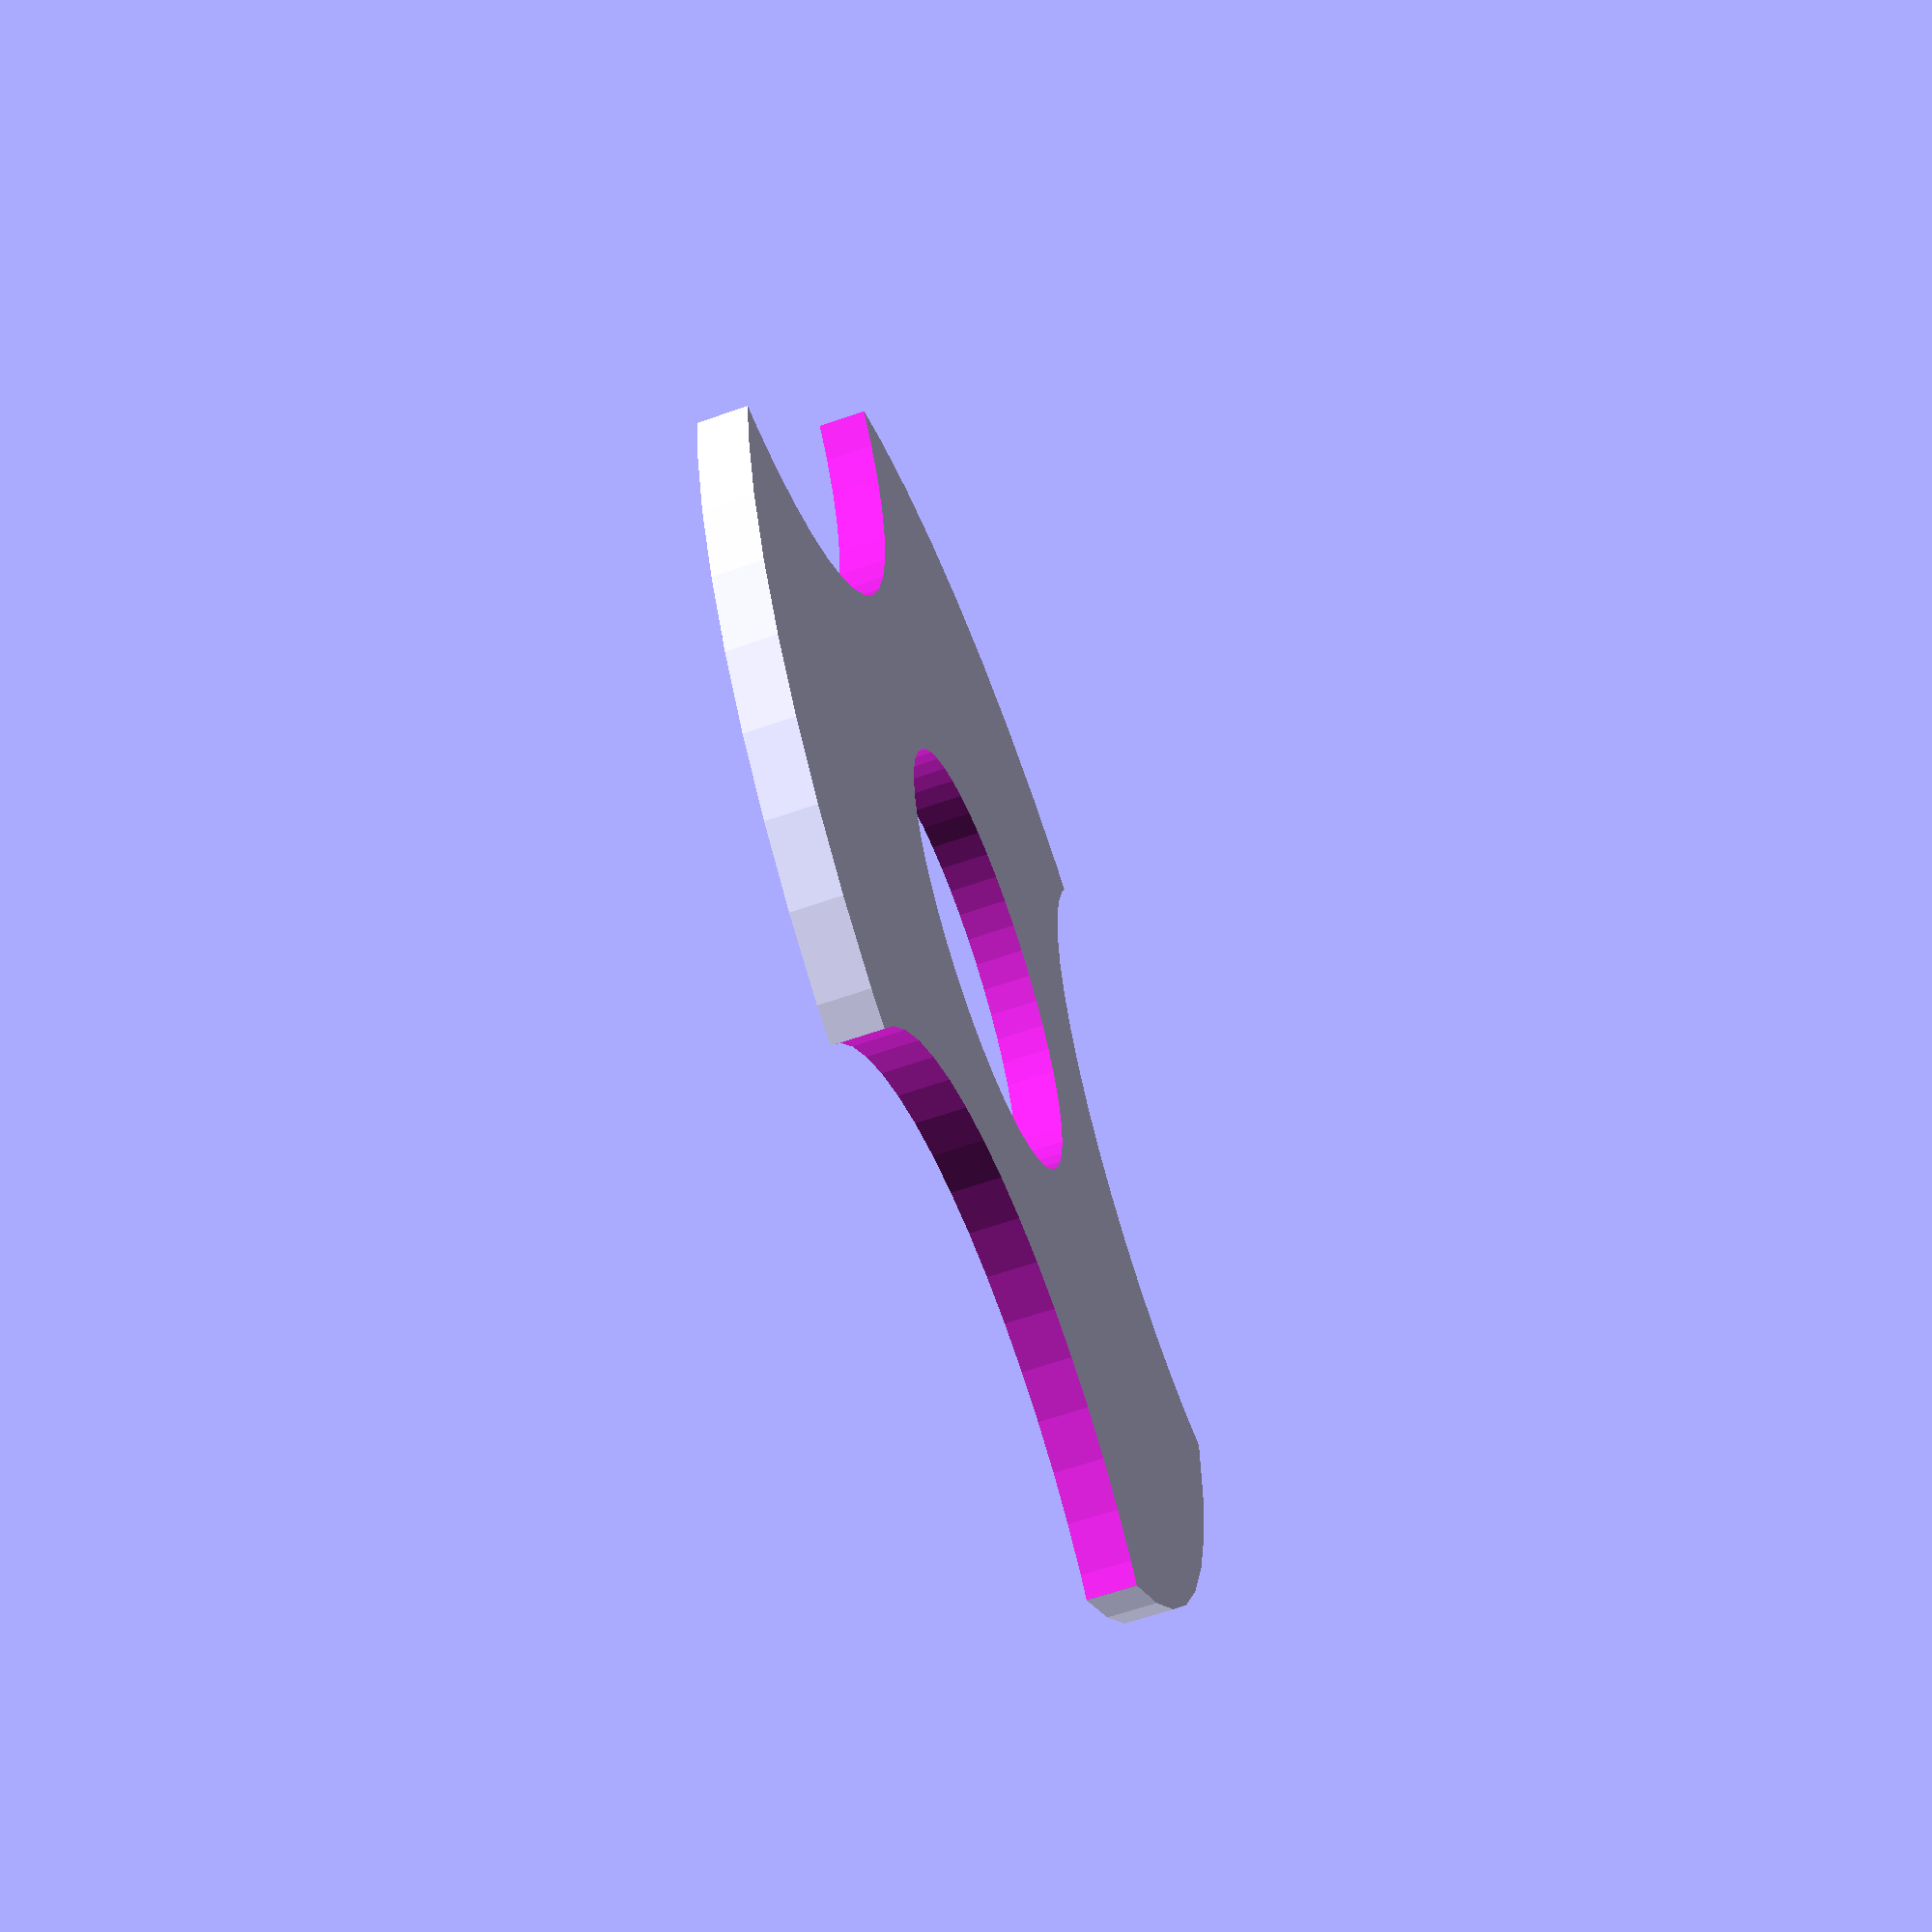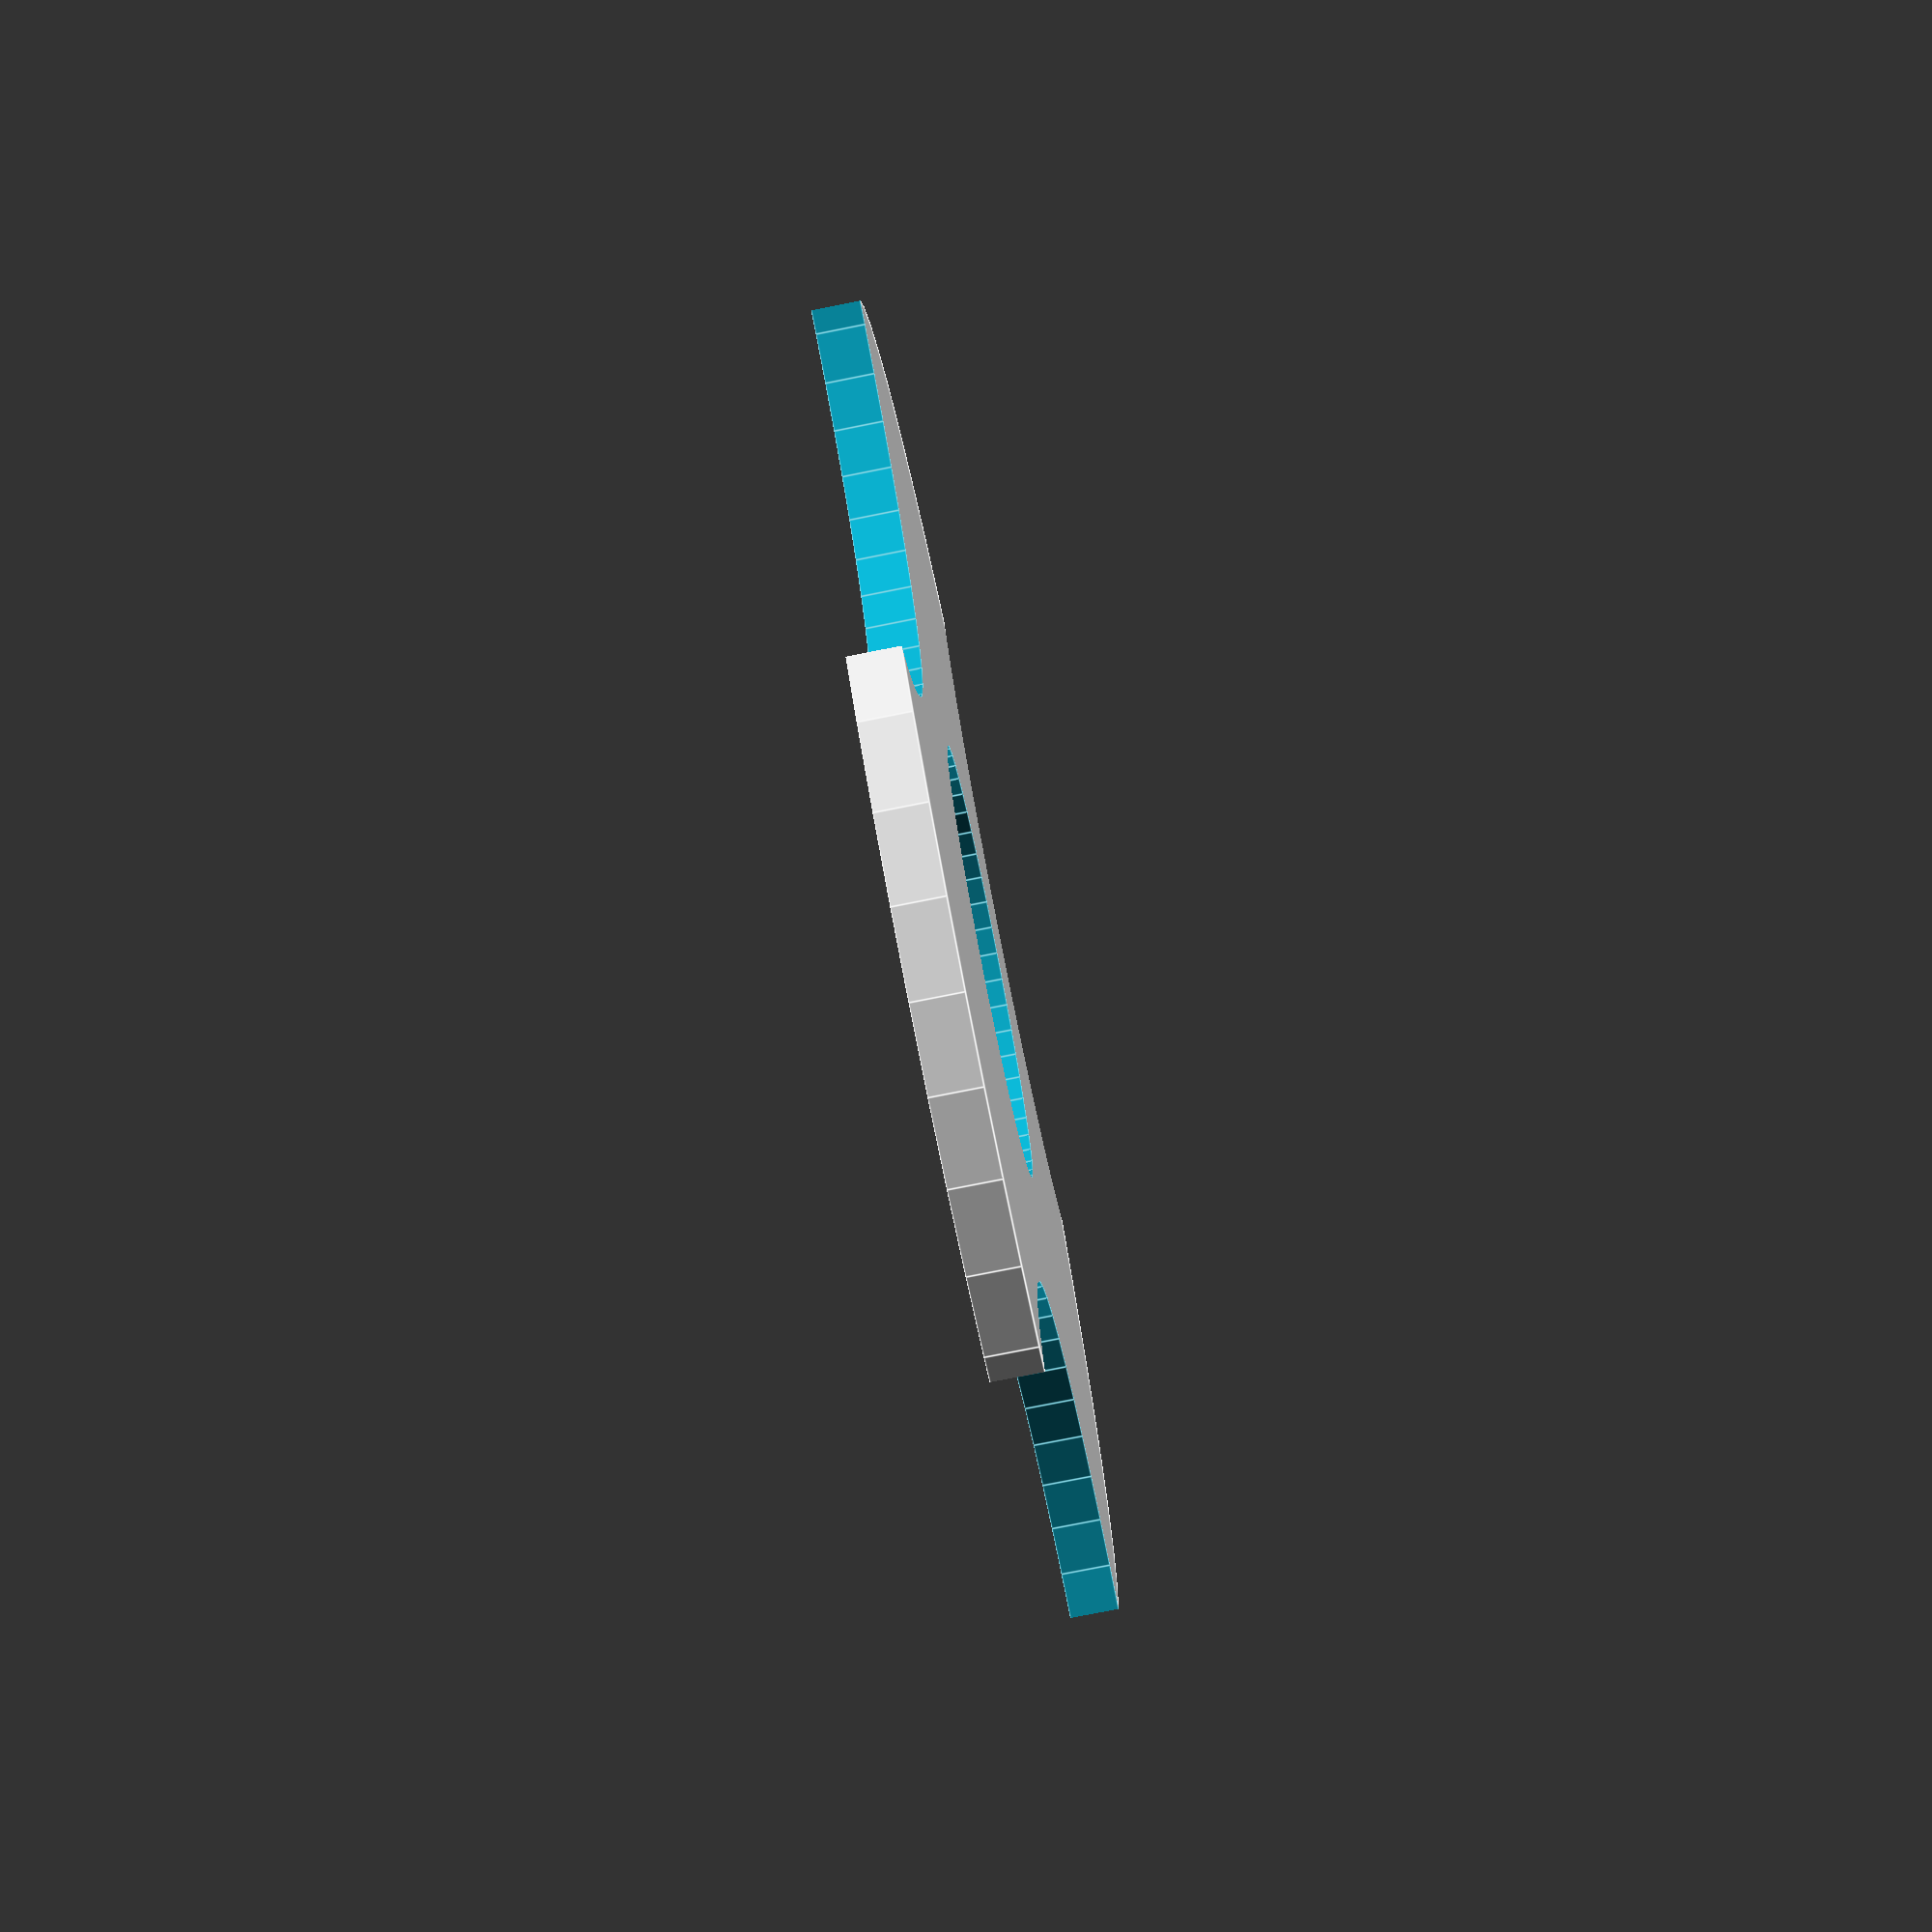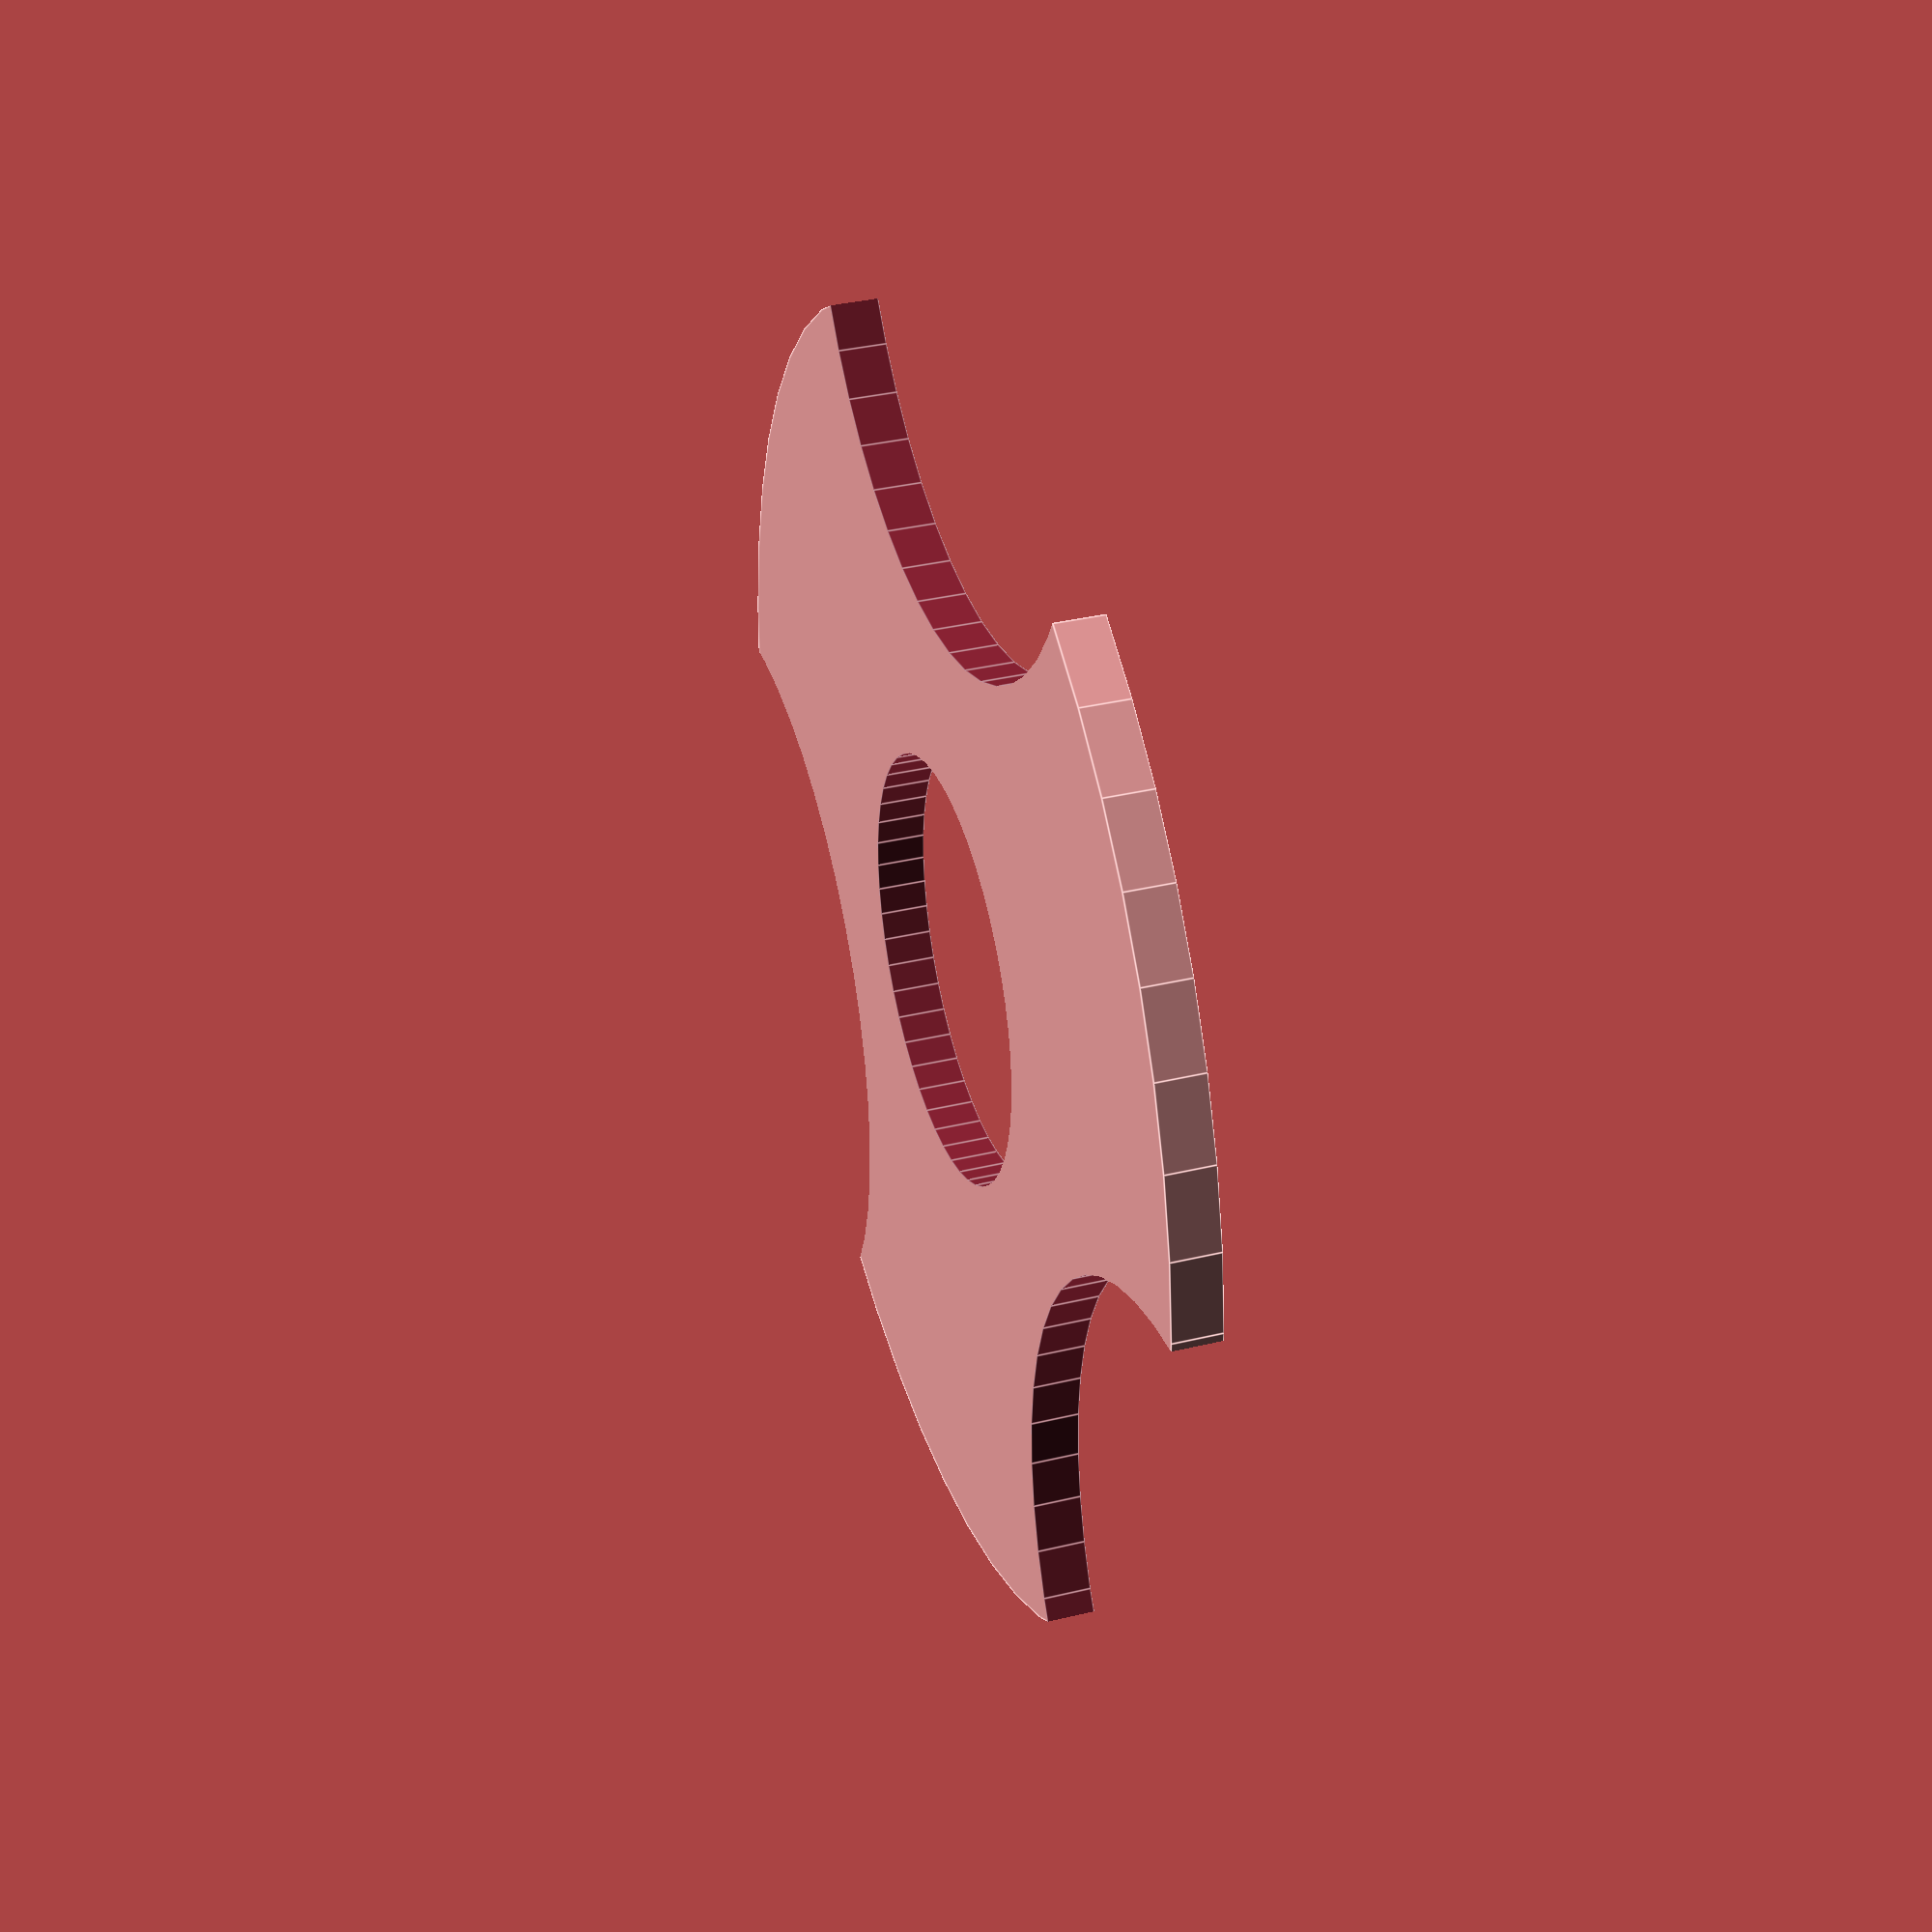
<openscad>
// Crank cam

camFollowerWidth=45;

// Temp override
camFollowerWidth=5;

camFollowerRadius=20;

axleDia=44;

camCoreThickness=15;  // 2 * this plus axleDia == "base circle"
camLobeHeight=30;
camCutDia=80;
camOuterDia=axleDia+camCoreThickness*2+camLobeHeight*2;


numberOfLobes=3;


$fn=50;
overlap=0.01;


difference() {
    cylinder(d=camOuterDia, h=camFollowerWidth);
    // axle
    translate([0,0,-overlap])
        cylinder(d=axleDia, h=camFollowerWidth+overlap*2);
    for (zRotation=[0:360/numberOfLobes:359]) {
        rotate([0,0,zRotation])
            translate([camOuterDia/2,camCutDia/2,-overlap])
                camCut();
    }
}

module camCut() {
    cylinder(d=camCutDia, h=camFollowerWidth+overlap*2);
}


</openscad>
<views>
elev=241.5 azim=307.2 roll=70.2 proj=p view=solid
elev=76.9 azim=309.8 roll=281.3 proj=p view=edges
elev=145.2 azim=119.0 roll=107.9 proj=p view=edges
</views>
